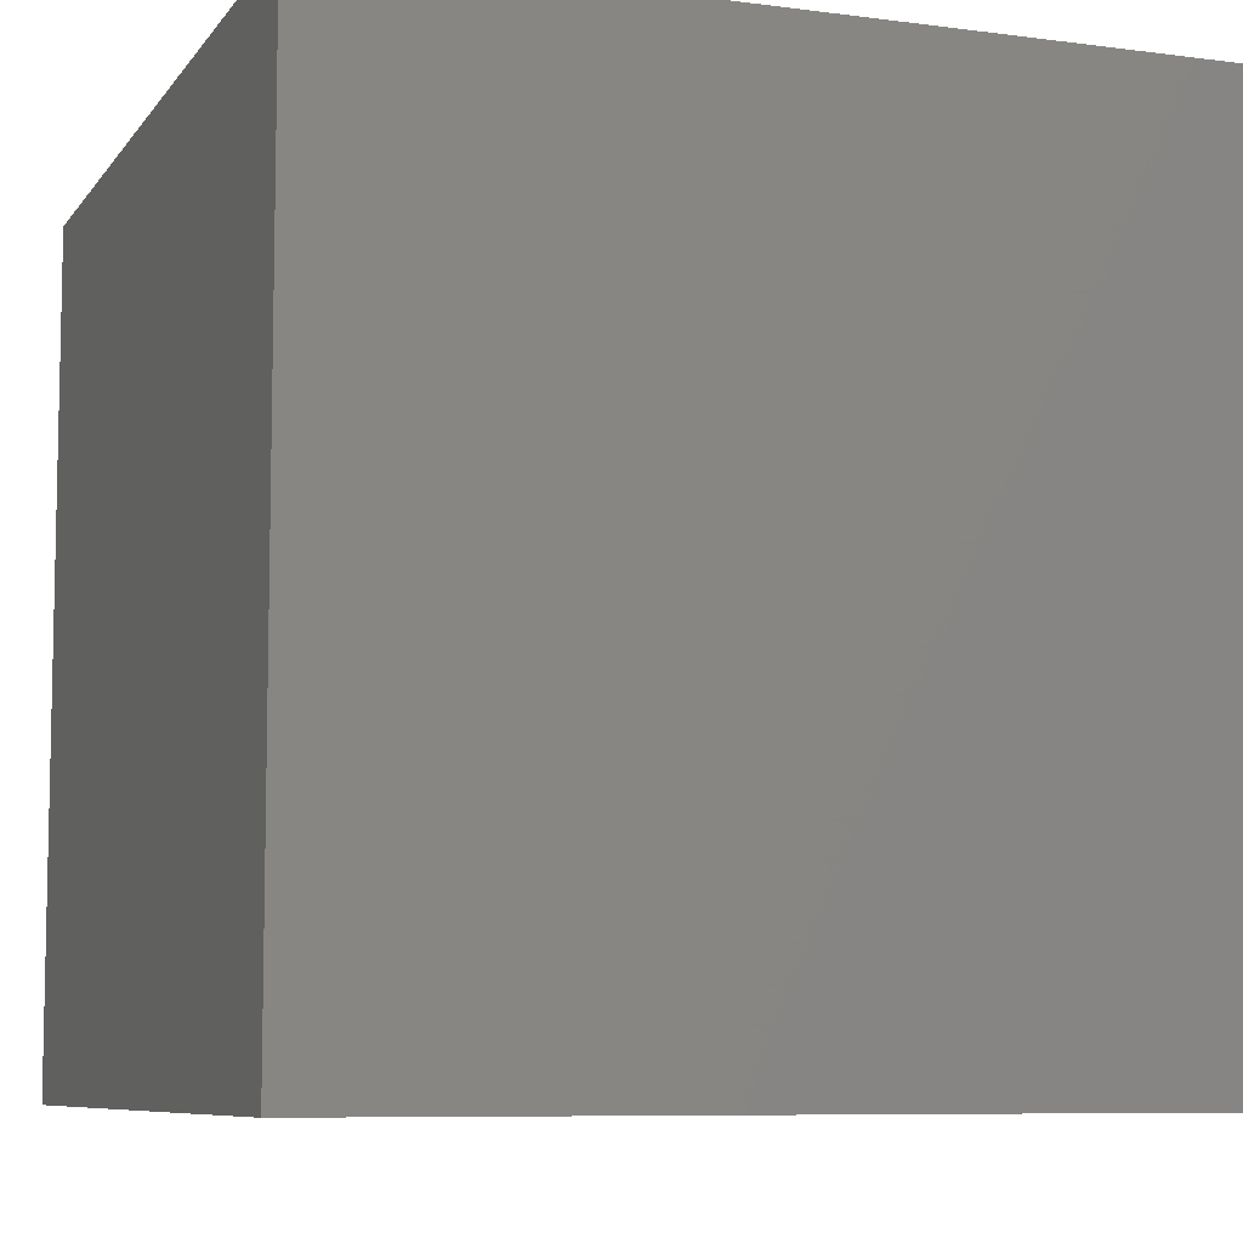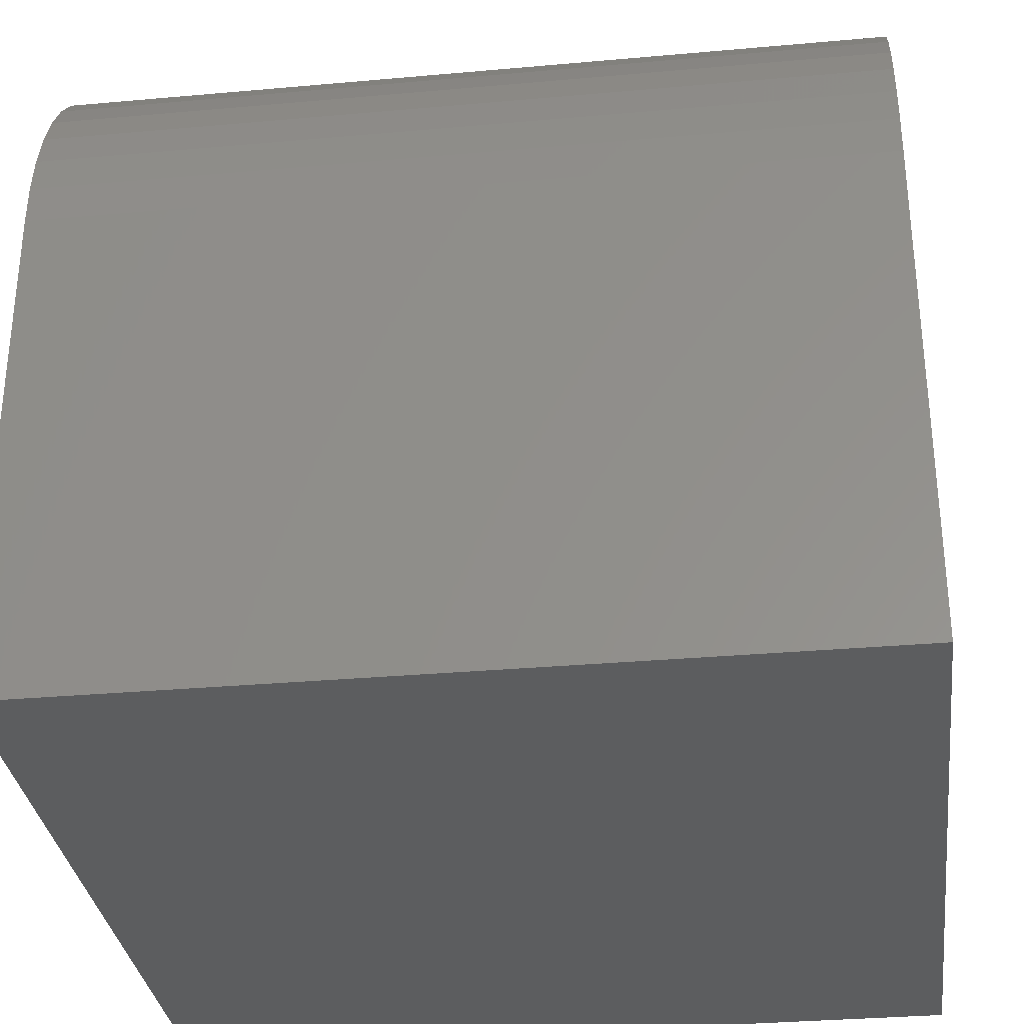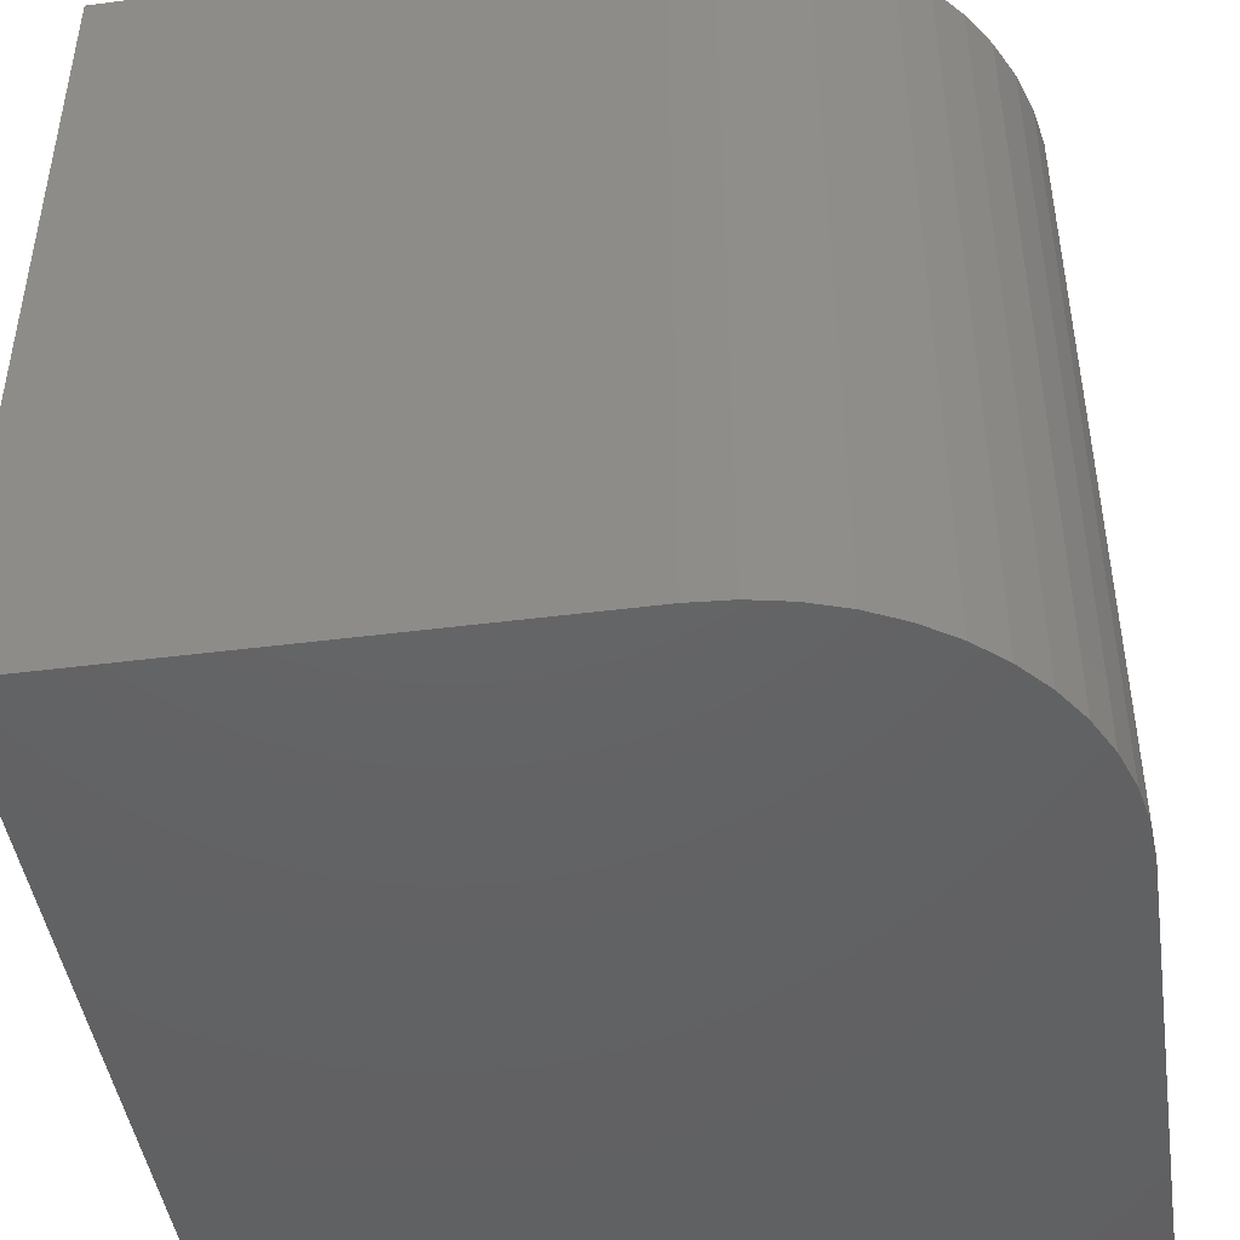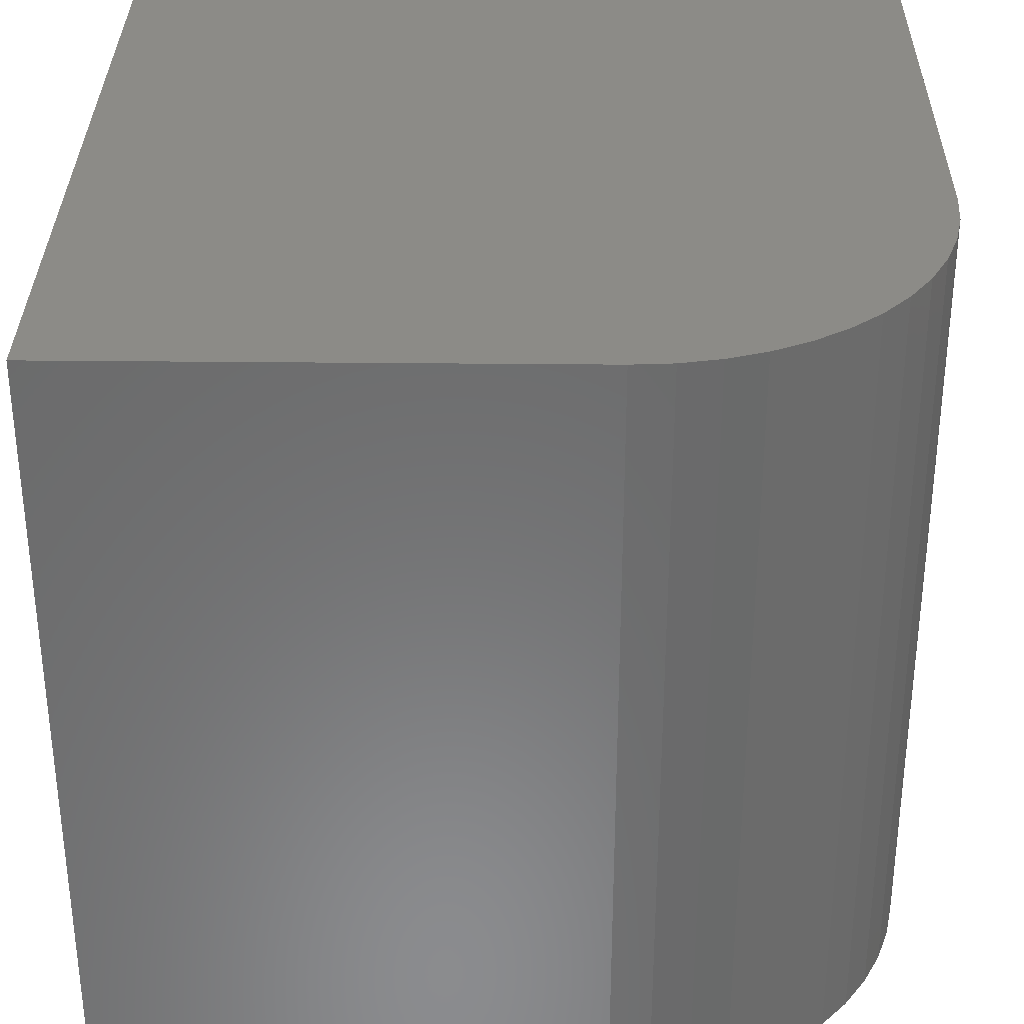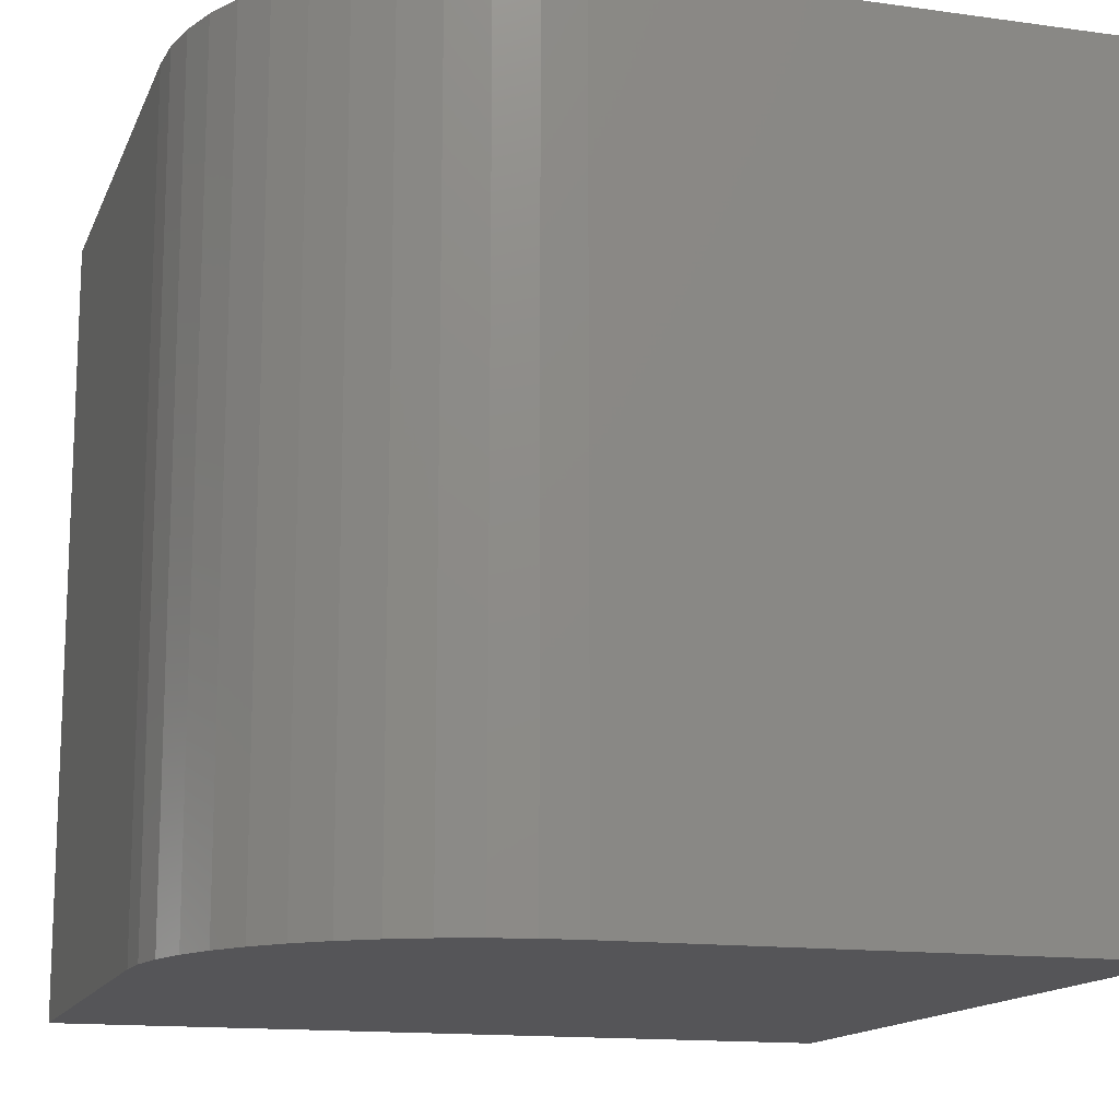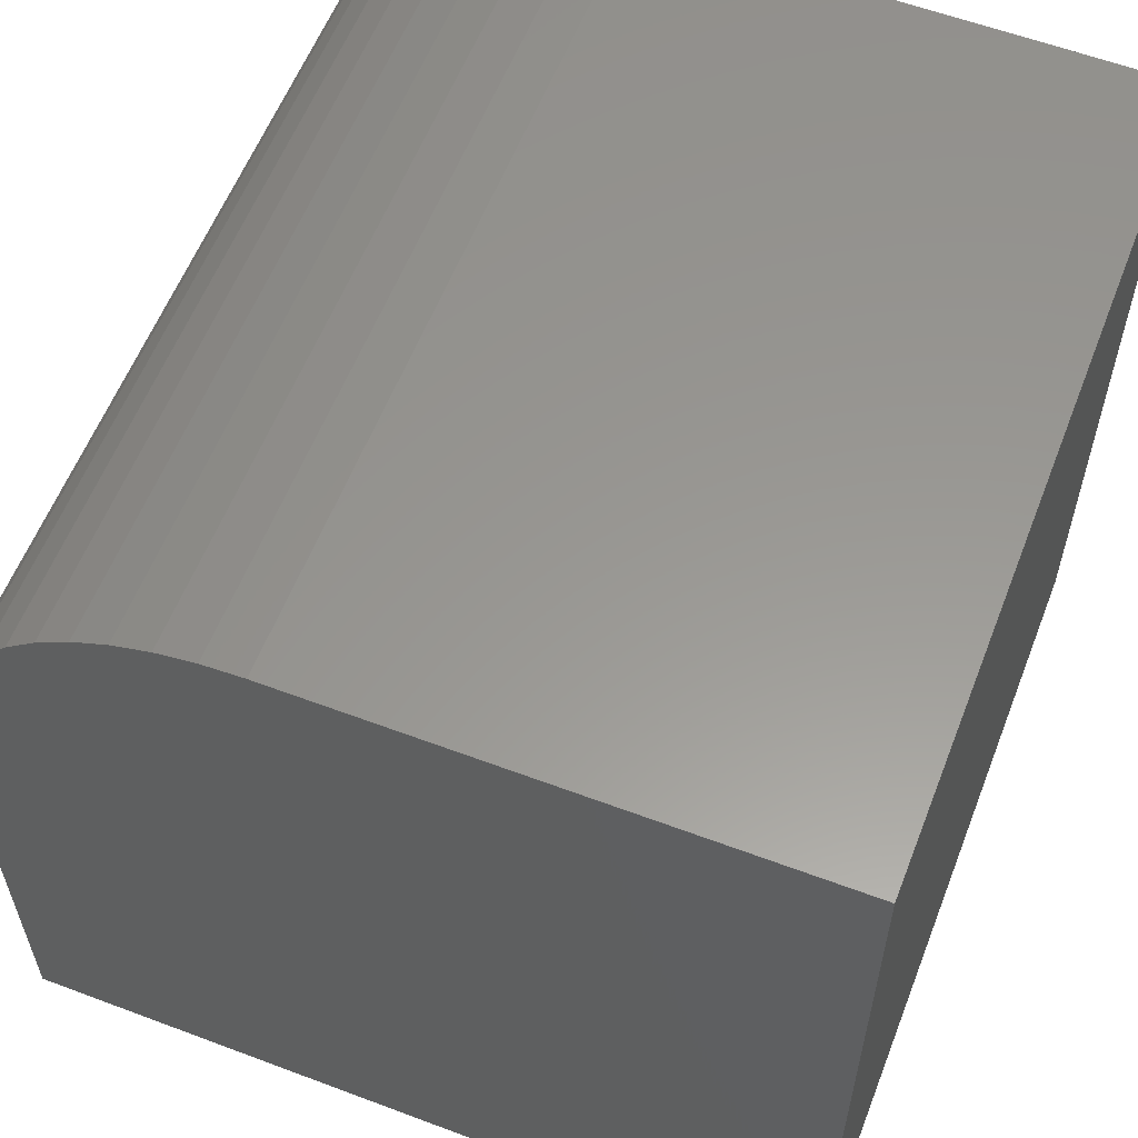
<metadata>
{"format":"stl","ext":"stl","renderer":"f3d","projection":"perspective","resolution":1024,"background":"white","views":[{"elev":-7.9,"azim":159.7,"up":"+Y"},{"elev":-32.0,"azim":-82.8,"up":"+Z"},{"elev":-45.4,"azim":-81.6,"up":"+Y"},{"elev":32.9,"azim":-89.2,"up":"+Y"},{"elev":-14.3,"azim":-17.0,"up":"+Y"},{"elev":58.7,"azim":21.2,"up":"+Z"}]}
</metadata>
<code>
# stl→obj: 32 verts, 60 faces
v 0 10 6.226
v 0 10 0
v 0 0 6.226
v 0 0 0
v 3.774 0 10
v 10 0 10
v 3.774 10 10
v 10 10 10
v 10 10 0
v 10 0 0
v 0.03228 10 6.719
v 0.1286 10 7.203
v 3.281 10 9.968
v 2.797 10 9.871
v 0.2873 10 7.67
v 0.5056 10 8.113
v 1.105 10 8.895
v 1.476 10 9.22
v 1.887 10 9.494
v 0.7798 10 8.524
v 2.33 10 9.713
v 0.03228 0 6.719
v 2.797 0 9.871
v 3.281 0 9.968
v 1.887 0 9.494
v 1.476 0 9.22
v 1.105 0 8.895
v 2.33 0 9.713
v 0.7798 0 8.524
v 0.5056 0 8.113
v 0.2873 0 7.67
v 0.1286 0 7.203
f 1 2 3
f 3 2 4
f 5 6 7
f 7 6 8
f 9 8 10
f 10 8 6
f 2 9 4
f 4 9 10
f 8 9 7
f 7 9 2
f 7 2 1
f 1 11 7
f 7 11 12
f 7 12 13
f 13 12 14
f 14 12 15
f 14 15 16
f 17 18 19
f 16 20 14
f 14 20 17
f 14 17 21
f 21 17 19
f 22 3 23
f 10 6 4
f 4 6 5
f 4 5 3
f 3 5 24
f 3 24 23
f 25 26 27
f 25 27 28
f 28 27 23
f 23 27 29
f 23 29 30
f 30 31 23
f 23 31 32
f 23 32 22
f 1 3 22
f 1 22 11
f 11 22 32
f 11 32 12
f 12 32 31
f 12 31 15
f 15 31 30
f 15 30 16
f 16 30 29
f 16 29 20
f 20 29 27
f 20 27 17
f 17 27 26
f 17 26 18
f 18 26 25
f 18 25 19
f 19 25 28
f 19 28 21
f 21 28 23
f 21 23 14
f 14 23 24
f 14 24 13
f 13 24 5
f 13 5 7

</code>
